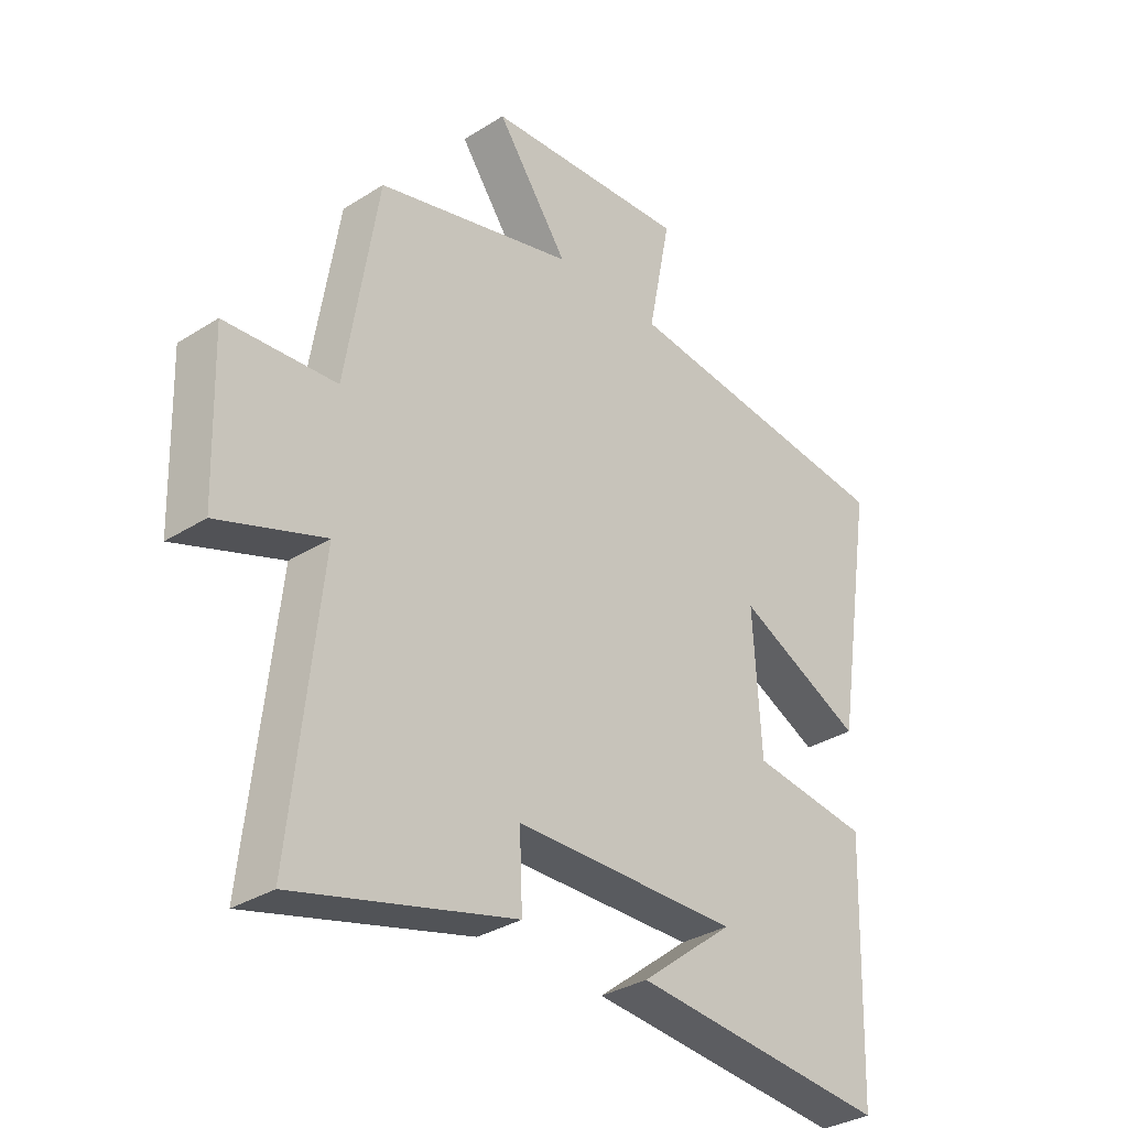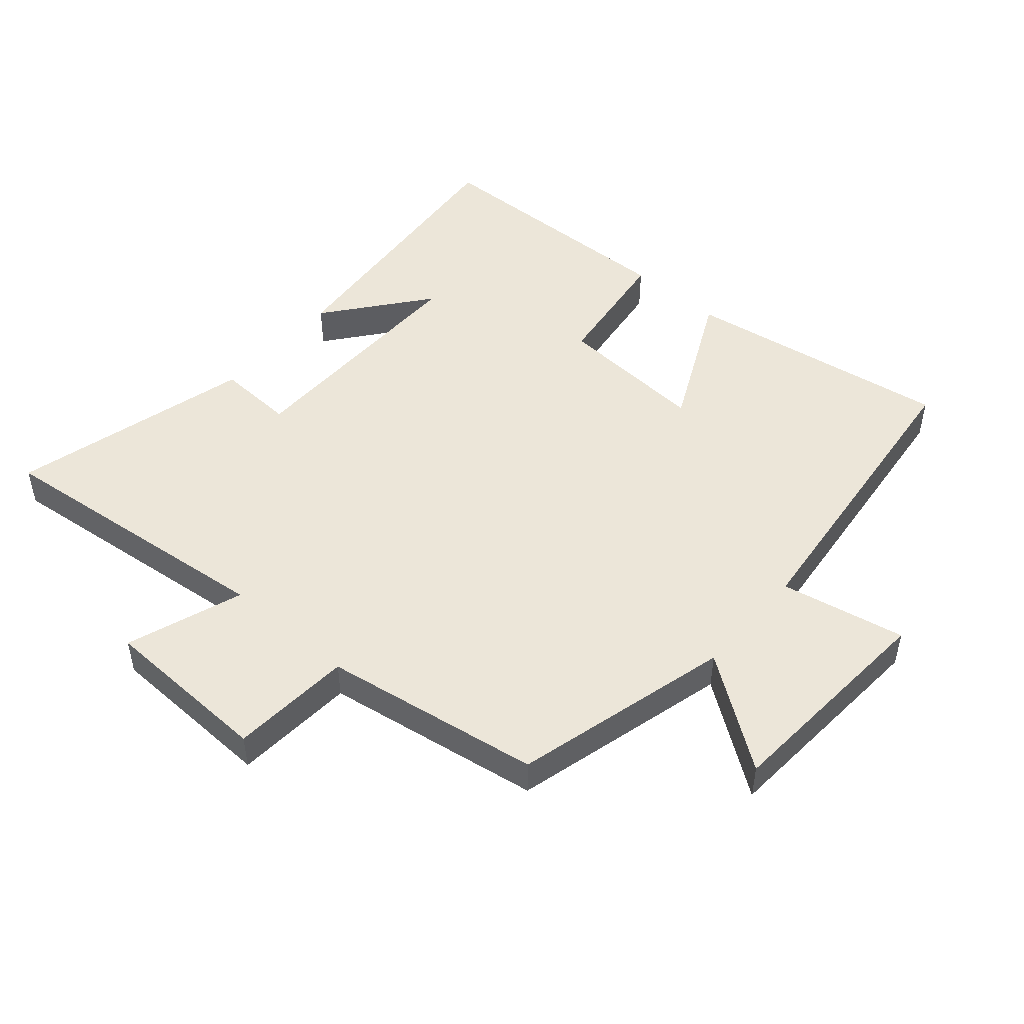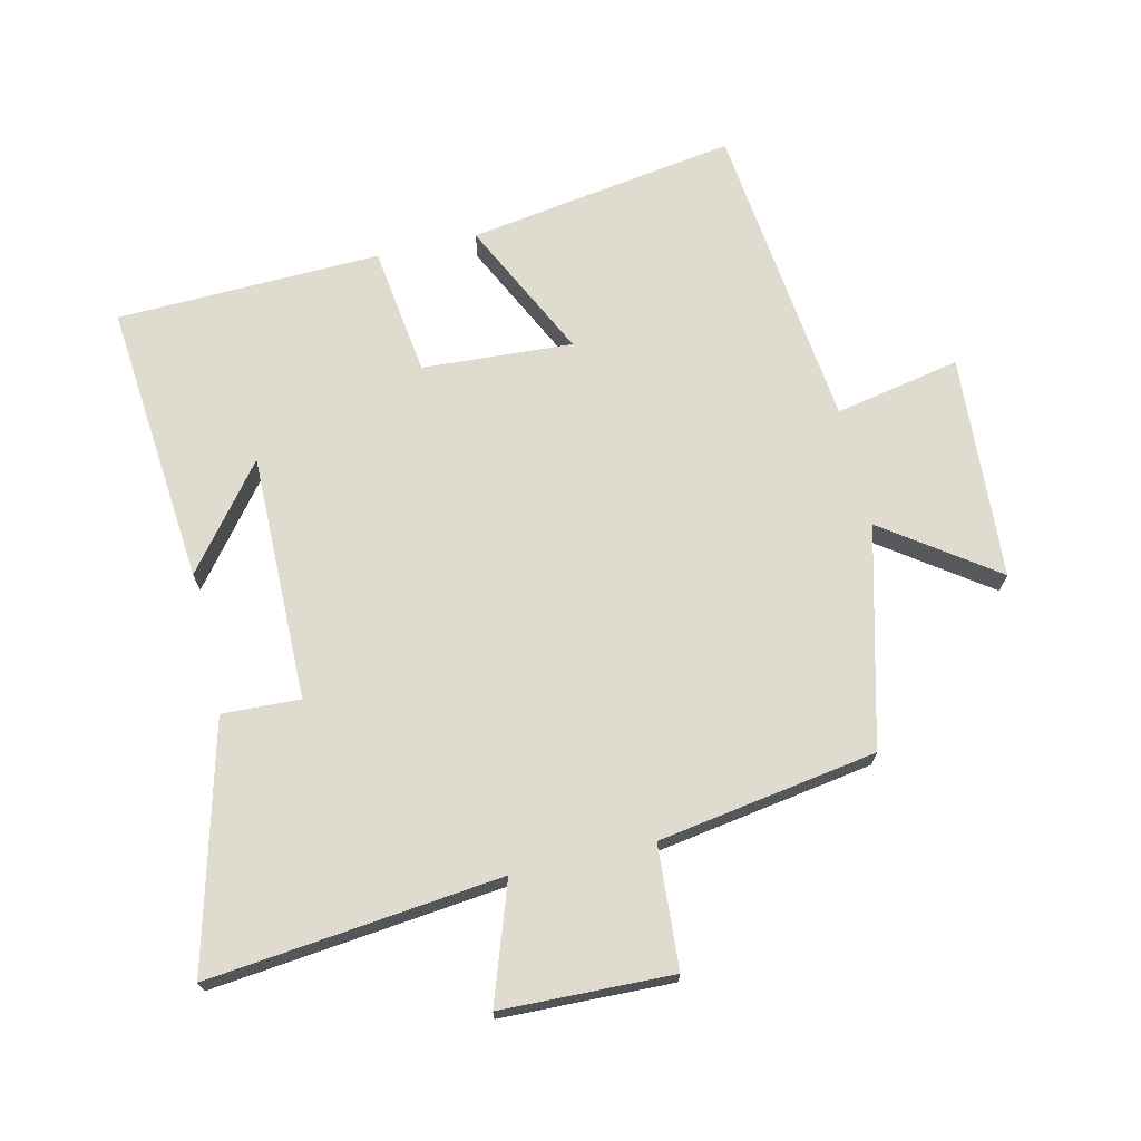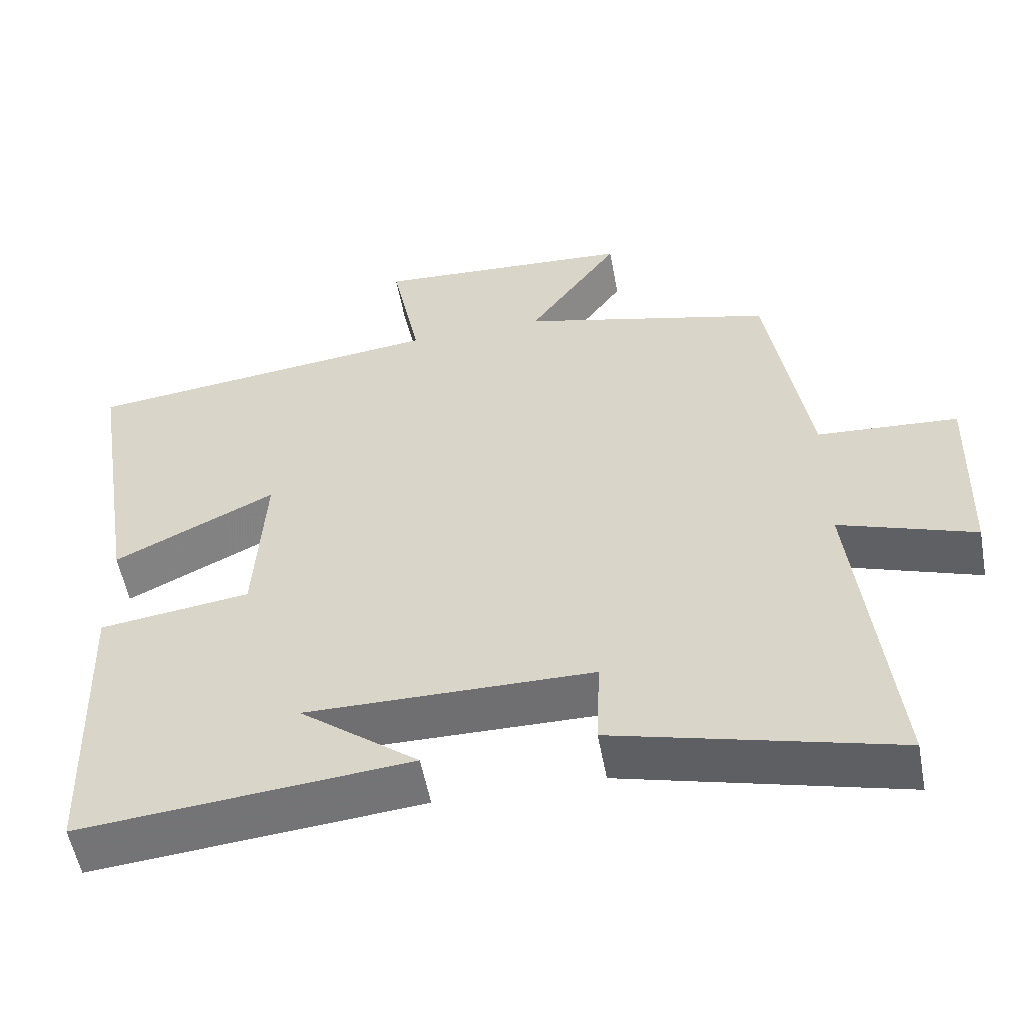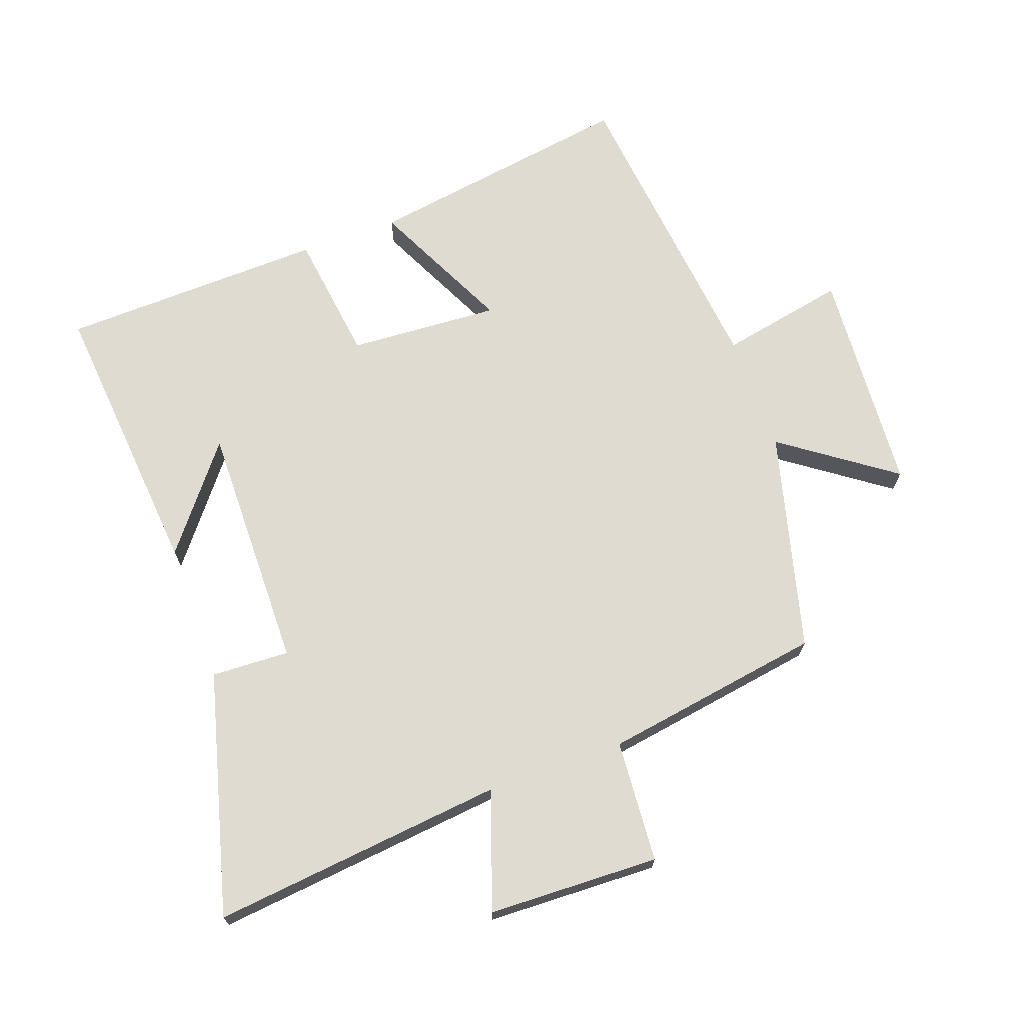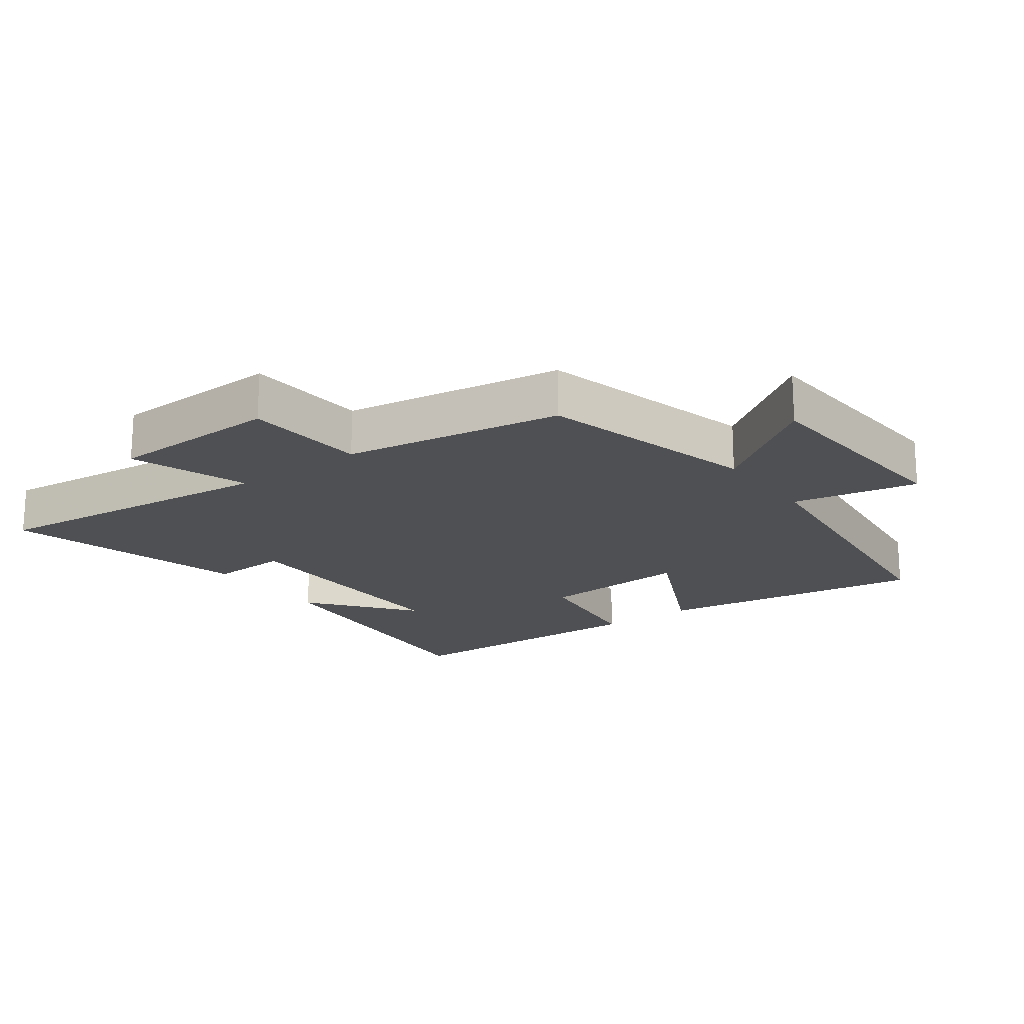
<metadata>
{"format":"obj","ext":"obj","renderer":"f3d","projection":"perspective","resolution":1024,"background":"white","views":[{"elev":-32.7,"azim":-48.7,"up":"+Z"},{"elev":49.1,"azim":-49.0,"up":"+Y"},{"elev":70.3,"azim":-103.1,"up":"+Y"},{"elev":-54.9,"azim":-169.5,"up":"+Z"},{"elev":70.0,"azim":-109.7,"up":"+Y"},{"elev":-19.0,"azim":-53.6,"up":"+Y"}]}
</metadata>
<code>
v 0.487 0.07 -0.54
v 0.046 0.07 -0.5
v 0.205 0.07 -0.375
v -0.179 0.07 -0.379
v -0.174 0.07 -0.5
v -0.55 0.07 -0.599
v -0.5 0.07 -0.144
v -0.682 0.07 -0.207
v -0.69 0.07 0.059
v -0.5 0.07 0.072
v -0.445 0.07 0.412
v -0.105 0.07 0.5
v -0.228 0.07 0.673
v 0.122 0.07 0.695
v 0.083 0.07 0.5
v 0.566 0.07 0.445
v 0.5 0.07 0.027
v 0.284 0.07 0.132
v 0.298 0.07 -0.102
v 0.5 0.07 -0.129
v 0.487 0 -0.54
v 0.046 0 -0.5
v 0.205 0 -0.375
v -0.179 0 -0.379
v -0.174 0 -0.5
v -0.55 0 -0.599
v -0.5 0 -0.144
v -0.682 0 -0.207
v -0.69 0 0.059
v -0.5 0 0.072
v -0.445 0 0.412
v -0.105 0 0.5
v -0.228 0 0.673
v 0.122 0 0.695
v 0.083 0 0.5
v 0.566 0 0.445
v 0.5 0 0.027
v 0.284 0 0.132
v 0.298 0 -0.102
v 0.5 0 -0.129
f 19 20 1
f 15 16 17 18
f 15 18 19
f 12 13 14 15
f 12 15 19
f 11 12 19
f 10 11 19
f 7 8 9 10
f 7 10 19
f 4 5 6 7
f 3 4 7 19
f 1 2 3
f 1 3 19
f 21 40 39
f 38 37 36 35
f 39 38 35
f 35 34 33 32
f 39 35 32
f 39 32 31
f 39 31 30
f 30 29 28 27
f 39 30 27
f 27 26 25 24
f 39 27 24 23
f 23 22 21
f 39 23 21
f 1 21 22 2
f 2 22 23 3
f 3 23 24 4
f 4 24 25 5
f 5 25 26 6
f 6 26 27 7
f 7 27 28 8
f 8 28 29 9
f 9 29 30 10
f 10 30 31 11
f 11 31 32 12
f 12 32 33 13
f 13 33 34 14
f 14 34 35 15
f 15 35 36 16
f 16 36 37 17
f 17 37 38 18
f 18 38 39 19
f 19 39 40 20
f 20 40 21 1

</code>
